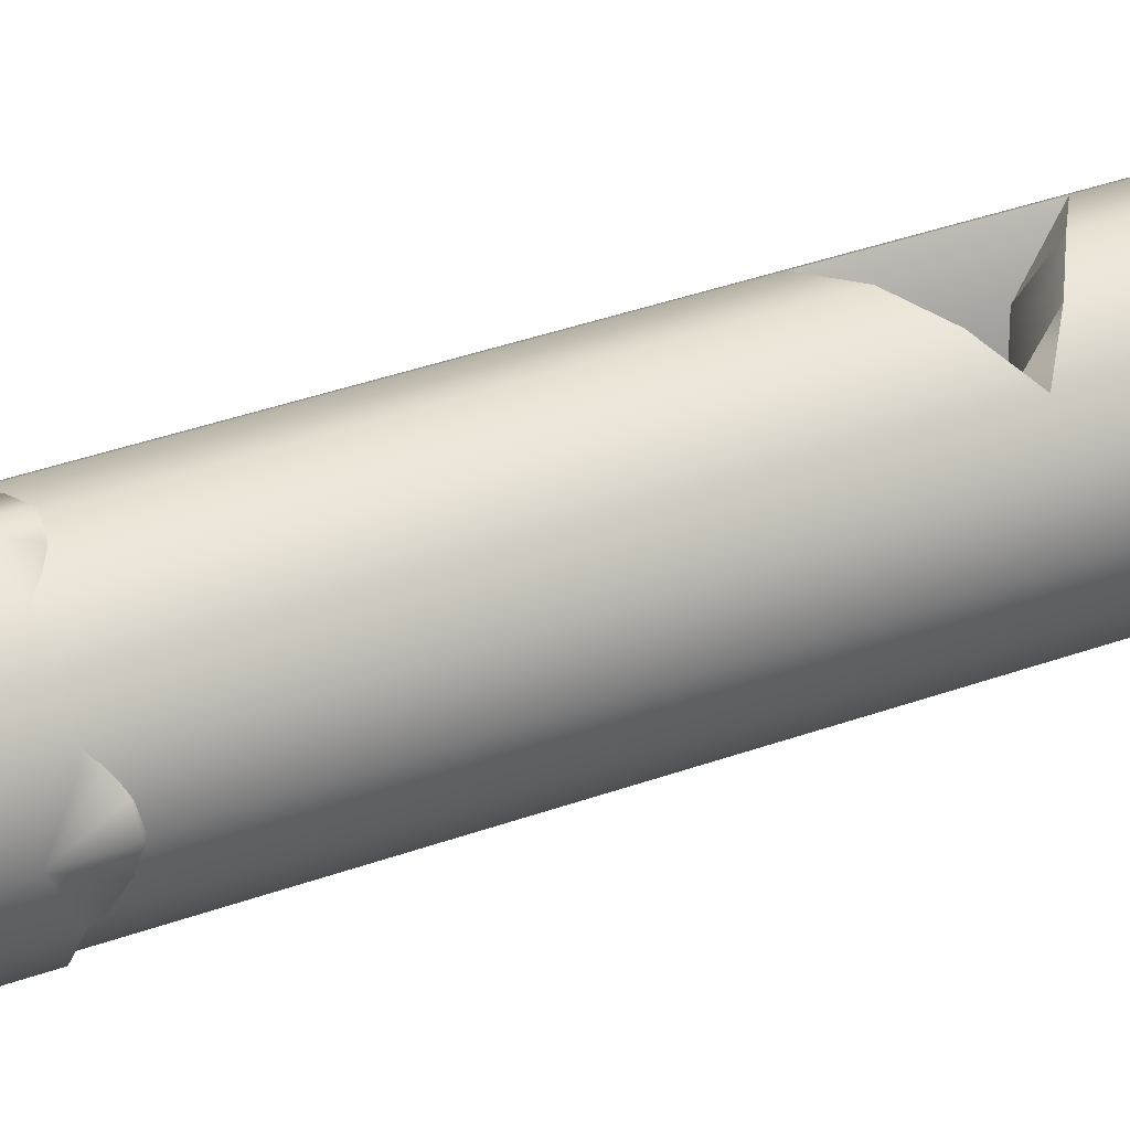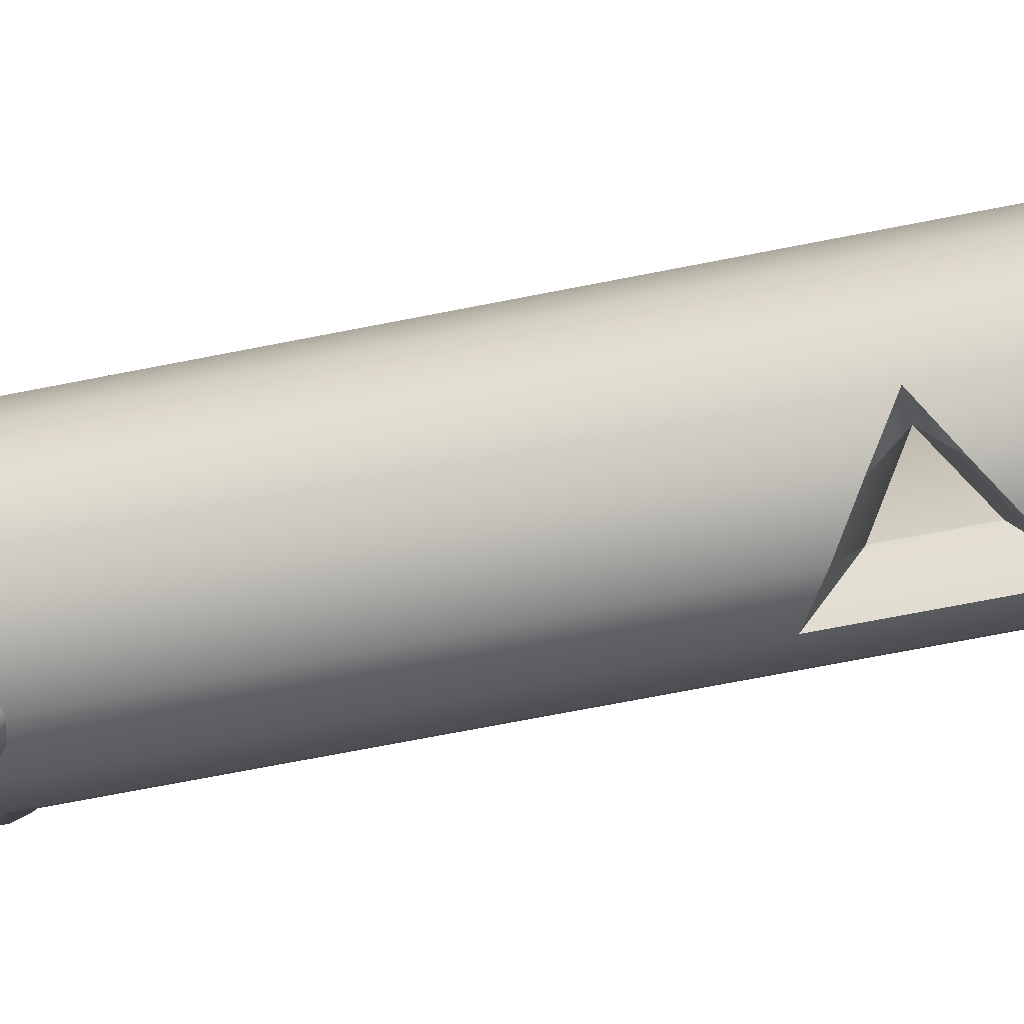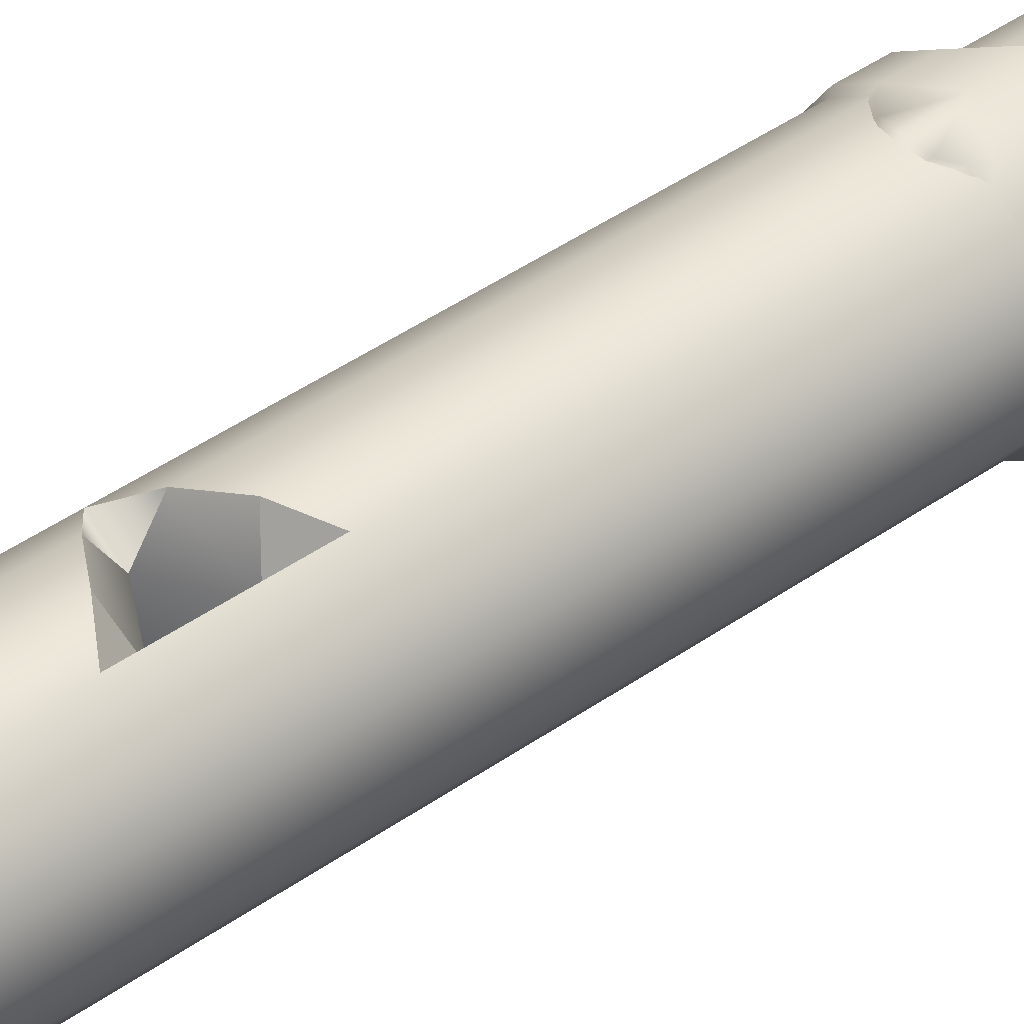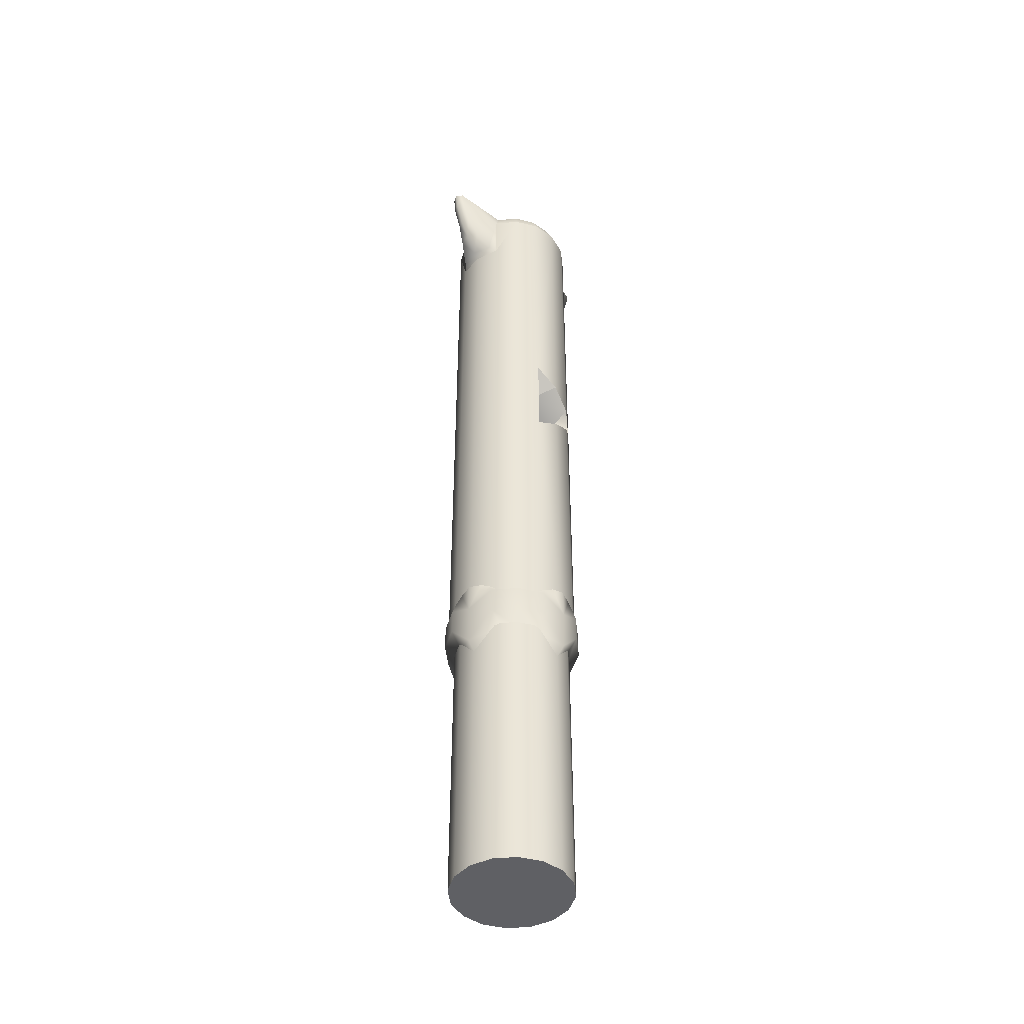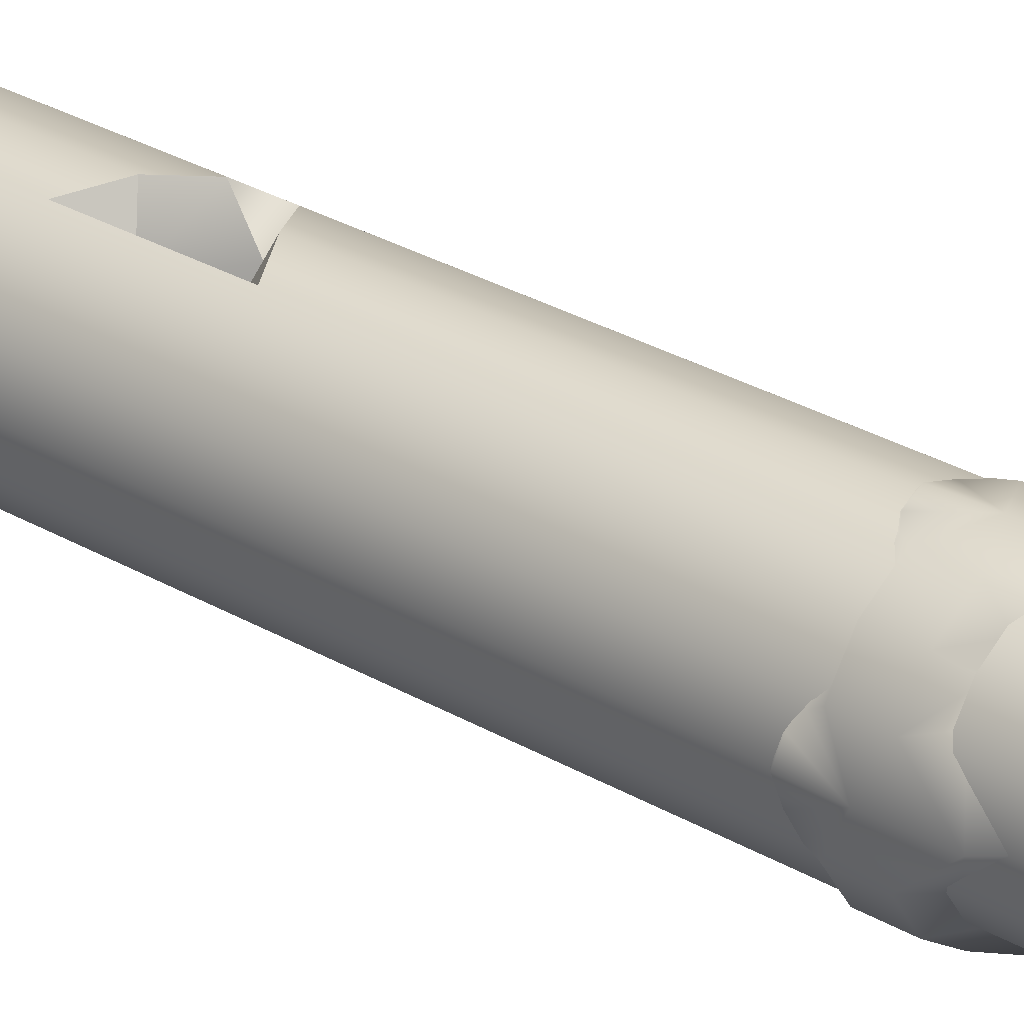
<metadata>
{"format":"obj","ext":"obj","renderer":"f3d","projection":"perspective","resolution":1024,"background":"white","views":[{"elev":33.7,"azim":63.0,"up":"+Z"},{"elev":-58.8,"azim":102.2,"up":"+Z"},{"elev":43.1,"azim":-130.0,"up":"+Z"},{"elev":-44.9,"azim":-50.1,"up":"+Y"},{"elev":28.6,"azim":-48.4,"up":"+Z"}]}
</metadata>
<code>
o haut_01
v 73.53 429.7 74.55
v 73.53 -64.41 74.55
v 96.2 -64.41 40.62
v 96.2 853 40.62
v -40.42 -64.41 97.21
v -40.42 356.9 97.21
v -74.35 -64.41 74.55
v -74.35 943.1 74.55
v -97.02 853 40.62
v -97.02 -64.41 40.62
v 39.61 404 97.21
v 39.61 -64.41 97.21
v -0.4087 -64.41 105.2
v -0.4087 379.5 105.2
v -40.42 505.4 97.21
v -97.02 943.1 40.62
v -107.7 860.5 31.75
v 106.9 860.5 31.75
v 96.2 943.1 40.62
v 73.53 943.1 74.55
v -65.53 971.2 65.73
v -85.49 971.2 35.85
v -131 891.1 19.96
v 130.2 891.1 19.96
v 64.71 971.2 65.73
v 84.67 971.2 35.85
v -35.65 971.2 85.69
v -40.42 943.1 97.21
v -53.27 983.1 53.47
v -69.48 983.1 29.22
v -149.3 923.3 12.89
v -55 995 0.6068
v -75.17 983.1 0.6068
v -50.85 995 21.5
v 54.18 995 0.6068
v 50.03 995 21.5
v 68.66 983.1 29.22
v 74.35 983.1 0.6068
v 148.5 923.3 12.89
v 52.46 983.1 53.47
v 34.83 971.2 85.69
v 39.61 943.1 97.21
v -29.02 983.1 69.68
v -85.9 986.4 22.88
v -39.01 995 39.21
v -169.2 988.2 11.42
v -164.1 961.2 12.89
v -91.59 986.4 0.6068
v 38.19 995 39.21
v 90.77 986.4 0.6068
v 163.3 961.2 12.89
v 168.3 988.2 11.42
v 85.08 986.4 22.88
v 28.2 983.1 69.68
v -0.4087 971.2 92.7
v -0.4087 943.1 105.2
v -21.3 995 51.04
v -120.7 992 14.44
v -11.1 1006 11.29
v -14.37 1006 6.389
v -153.2 992 9.385
v 20.48 995 51.04
v 10.28 1006 11.29
v 13.55 1006 6.389
v 152.3 992 9.385
v 119.9 992 14.44
v -0.4087 983.1 75.37
v -0.4087 995 55.2
v -6.192 1006 14.57
v -126.4 992 0.6068
v -0.409 1006 0.6068
v 5.375 1006 14.57
v 125.6 992 0.6068
v -158.8 992 0.6068
v -0.4087 1006 15.72
v 158 992 0.6068
v -105 853 0.6067
v -105 -64.41 0.6066
v -115.7 860.5 0.6067
v 114.8 860.5 0.6067
v 104.2 853 0.6067
v -139 891.1 0.6067
v 138.1 891.1 0.6067
v -157.3 923.3 0.6068
v -15.52 1006 0.6068
v 14.7 1006 0.6068
v 156.4 923.3 0.6068
v -172.1 961.2 0.6068
v 171.3 961.2 0.6068
v -176.2 988.2 0.6068
v 175.4 988.2 0.6068
v -20.39 395.2 59.86
v -20.39 395.2 -58.65
v -20.41 464 -58.64
v -20.41 464 59.85
v 39.61 429.7 55.87
v 39.61 429.7 -54.66
v 39.61 455.4 97.21
v -0.4087 479.9 105.2
v 104.2 -64.41 0.6066
v 73.53 429.7 -73.33
v 96.2 853 -39.41
v 96.2 -64.41 -39.41
v 73.53 -64.41 -73.33
v -74.35 -64.41 -73.33
v -40.42 356.9 -96
v -40.42 -64.41 -96
v -97.02 853 -39.41
v -74.35 943.1 -73.33
v -97.02 -64.41 -39.41
v 39.61 404 -96
v 39.61 -64.41 -96
v -0.4087 379.5 -104
v -0.4087 -64.41 -104
v -40.42 505.4 -96
v -97.02 943.1 -39.41
v -107.7 860.5 -30.54
v 96.2 943.1 -39.41
v 106.9 860.5 -30.54
v 73.53 943.1 -73.33
v -65.53 971.2 -64.51
v -85.49 971.2 -34.63
v -131 891.1 -18.75
v 130.2 891.1 -18.75
v 64.71 971.2 -64.51
v 84.67 971.2 -34.63
v -35.65 971.2 -84.47
v -40.42 943.1 -96
v -53.27 983.1 -52.26
v -69.48 983.1 -28
v -149.3 923.3 -11.67
v -50.85 995 -20.28
v 68.66 983.1 -28
v 50.03 995 -20.28
v 148.5 923.3 -11.67
v 52.46 983.1 -52.26
v 34.83 971.2 -84.47
v 39.61 943.1 -96
v -29.02 983.1 -68.46
v -85.9 986.4 -21.66
v -39.01 995 -37.99
v -169.2 988.2 -10.21
v -164.1 961.2 -11.67
v 38.19 995 -37.99
v 163.3 961.2 -11.67
v 168.3 988.2 -10.21
v 85.08 986.4 -21.66
v 28.2 983.1 -68.46
v -0.4087 971.2 -91.49
v -0.4087 943.1 -104
v -21.3 995 -49.83
v -120.7 992 -13.23
v -11.1 1006 -10.08
v -14.37 1006 -5.176
v -153.2 992 -8.172
v 20.48 995 -49.83
v 10.28 1006 -10.08
v 13.55 1006 -5.176
v 152.3 992 -8.172
v 119.9 992 -13.23
v -0.4087 983.1 -74.15
v -0.4087 995 -53.98
v -6.192 1006 -13.35
v 5.375 1006 -13.35
v -0.4087 1006 -14.51
v 39.61 455.4 -96
v -0.4087 479.9 -104
v -107.8 -146 0.6065
v -86.63 -169.4 0.6065
v -77.35 -121.8 44.16
v -101.8 -47.77 36.32
v -62.61 -41.73 62.81
v -103.7 -37.04 21.39
v -86.63 -15.1 0.6065
v -108.7 -32.98 0.6065
v -101.8 -100.5 42.62
v -101.8 -58.49 42.62
v -78.04 -100.5 78.24
v -78.04 -58.49 78.24
v -42.42 -58.49 102
v -42.42 -100.5 102
v -0.409 -81.09 110.2
v -0.409 -146 108
v -43.96 -121.8 77.54
v -0.409 -169.4 86.82
v -63.97 -121.8 64.17
v -36.13 -47.77 102
v -21.2 -37.04 103.9
v -0.409 -32.98 108.9
v -0.409 -15.1 86.82
v -109.1 -80.63 0.6065
v 107 -146 0.6065
v 76.53 -121.8 44.16
v 85.81 -169.4 0.6065
v 101 -47.77 36.32
v 102.9 -37.04 21.39
v 61.8 -41.73 62.81
v 107.9 -32.98 0.6065
v 85.81 -15.1 0.6065
v 101 -100.5 42.62
v 101 -58.49 42.62
v 77.22 -58.49 78.24
v 77.22 -100.5 78.24
v 41.61 -100.5 102
v 41.61 -58.49 102
v 43.14 -121.8 77.54
v 63.15 -121.8 64.17
v 35.31 -47.77 102
v 20.38 -37.04 103.9
v 108.3 -80.63 0.6065
v -77.35 -121.8 -42.94
v -101.8 -47.77 -35.11
v -103.7 -37.04 -20.18
v -62.61 -41.73 -61.6
v -101.8 -100.5 -41.41
v -101.8 -58.49 -41.41
v -78.04 -58.49 -77.03
v -78.04 -100.5 -77.03
v -42.42 -100.5 -100.8
v -42.42 -58.49 -100.8
v -0.409 -81.09 -109
v -0.409 -146 -106.8
v -0.409 -169.4 -85.61
v -43.96 -121.8 -76.33
v -63.97 -121.8 -62.96
v -36.13 -47.77 -100.8
v -21.2 -37.04 -102.7
v -0.409 -32.98 -107.7
v -0.409 -15.1 -85.61
v 76.53 -121.8 -42.94
v 101 -47.77 -35.11
v 61.8 -41.73 -61.6
v 102.9 -37.04 -20.18
v 101 -100.5 -41.41
v 101 -58.49 -41.41
v 77.22 -100.5 -77.03
v 77.22 -58.49 -77.03
v 41.61 -100.5 -100.8
v 41.61 -58.49 -100.8
v 43.14 -121.8 -76.33
v 63.15 -121.8 -62.96
v 35.31 -47.77 -100.8
v 20.38 -37.04 -102.7
v 66.03 -560.2 67.05
v 35.55 -560.2 87.42
v -0.409 -560.2 94.57
v -36.37 -560.2 87.42
v -66.85 -560.2 67.05
v -87.22 -560.2 36.57
v -94.37 -560.2 0.6064
v -87.22 -560.2 -35.35
v -66.85 -560.2 -65.84
v -36.37 -560.2 -86.21
v -0.409 -560.2 -93.36
v 35.55 -560.2 -86.21
v 66.03 -560.2 -65.84
v 86.4 -560.2 -35.35
v 93.56 -560.2 0.6064
v 86.4 -560.2 36.57
v 86.4 -43.85 -35.35
v 93.56 -43.85 0.6066
v 66.03 -43.85 -65.84
v 35.55 -43.85 -86.21
v -0.409 -43.85 -93.36
v -36.37 -43.85 -86.21
v -66.85 -43.85 -65.84
v -87.22 -43.85 -35.35
v -94.37 -43.85 0.6065
v -87.22 -43.85 36.57
v -66.85 -43.85 67.05
v -36.37 -43.85 87.42
v -0.409 -43.85 94.57
v 35.55 -43.85 87.42
v 66.03 -43.85 67.05
v 86.4 -43.85 36.57
f 1 2 3 4
f 5 6 7
f 7 8 9 10
f 11 12 2 1
f 13 14 6 5
f 15 8 7 6
f 14 13 12 11
f 8 16 9
f 9 16 17
f 4 18 19
f 19 20 4
f 21 22 16 8
f 17 16 23
f 18 24 19
f 25 20 19 26
f 27 21 8 28
f 29 30 22 21
f 31 23 16
f 32 33 30 34
f 35 36 37 38
f 24 39 19
f 40 25 26 37
f 41 42 20 25
f 43 29 21 27
f 22 30 44
f 34 30 29 45
f 16 22 46
f 16 47 31
f 30 33 48
f 36 49 40 37
f 37 50 38
f 39 51 19
f 19 52 26
f 26 53 37
f 54 41 25 40
f 55 56 42 41
f 45 29 43 57
f 22 44 58
f 30 48 44
f 59 60 34 45
f 16 46 47
f 22 61 46
f 49 62 54 40
f 63 49 36 64
f 37 53 50
f 19 51 52
f 26 52 65
f 26 66 53
f 67 55 41 54
f 57 43 67 68
f 69 59 45 57
f 22 58 61
f 44 70 58
f 44 48 70
f 60 59 71
f 62 68 67 54
f 72 62 49 63
f 64 71 63
f 53 73 50
f 26 65 66
f 53 66 73
f 70 74 61 58
f 75 68 62 72
f 65 76 73 66
f 69 75 71
f 72 71 75
f 56 55 27 28
f 55 67 43 27
f 68 75 69 57
f 9 77 78 10
f 77 9 17
f 77 17 79
f 80 18 81
f 81 18 4
f 79 17 23
f 80 24 18
f 79 23 82
f 83 24 80
f 82 23 31
f 83 39 24
f 82 31 84
f 60 85 32 34
f 36 35 86 64
f 87 39 83
f 84 31 47 88
f 51 39 87 89
f 88 47 46 90
f 46 61 74 90
f 52 51 89 91
f 76 65 52 91
f 72 63 71
f 92 93 94 95
f 92 96 97 93
f 95 94 97 96
f 4 20 1
f 28 8 15
f 20 42 98 1
f 42 56 99 98
f 56 28 15 99
f 100 81 4 3
f 6 14 92
f 1 98 96
f 95 99 15
f 6 92 95 15
f 95 96 98 99
f 11 96 92 14
f 85 60 71
f 71 64 86
f 71 59 69
f 101 102 103 104
f 105 106 107
f 108 109 105 110
f 111 101 104 112
f 106 113 114 107
f 115 106 105 109
f 113 111 112 114
f 116 109 108
f 108 117 116
f 102 118 119
f 120 118 102
f 121 109 116 122
f 117 123 116
f 119 118 124
f 125 126 118 120
f 127 128 109 121
f 129 121 122 130
f 131 116 123
f 32 132 130 33
f 35 38 133 134
f 124 118 135
f 136 133 126 125
f 137 125 120 138
f 139 127 121 129
f 122 140 130
f 132 141 129 130
f 116 142 122
f 116 131 143
f 130 48 33
f 134 133 136 144
f 133 38 50
f 135 118 145
f 118 126 146
f 126 133 147
f 148 136 125 137
f 149 137 138 150
f 141 151 139 129
f 122 152 140
f 130 140 48
f 153 141 132 154
f 116 143 142
f 122 142 155
f 144 136 148 156
f 157 158 134 144
f 133 50 147
f 118 146 145
f 126 159 146
f 126 147 160
f 161 148 137 149
f 151 162 161 139
f 163 151 141 153
f 122 155 152
f 140 152 70
f 140 70 48
f 154 71 153
f 156 148 161 162
f 164 157 144 156
f 158 157 71
f 147 50 73
f 126 160 159
f 147 73 160
f 155 74 70 152
f 165 164 156 162
f 73 76 159 160
f 163 71 165
f 164 165 71
f 127 149 150 128
f 139 161 149 127
f 163 165 162 151
f 108 110 78 77
f 77 117 108
f 77 79 117
f 80 81 119
f 81 102 119
f 79 123 117
f 80 119 124
f 79 82 123
f 83 80 124
f 82 131 123
f 83 124 135
f 82 84 131
f 154 132 32 85
f 134 158 86 35
f 87 83 135
f 84 88 143 131
f 87 135 145 89
f 88 90 142 143
f 74 155 142 90
f 89 145 146 91
f 76 91 146 159
f 164 71 157
f 101 120 102
f 109 128 115
f 166 138 120 101
f 167 150 138 166
f 115 128 150 167
f 100 103 102 81
f 106 93 113
f 101 111 97
f 94 115 167
f 106 115 94 93
f 166 97 94 167
f 111 113 93 97
f 85 71 154
f 71 86 158
f 71 163 153
f 97 166 101
f 96 11 1
f 168 169 170
f 171 172 173
f 173 174 175
f 172 174 173
f 176 168 170
f 171 177 172
f 178 179 177 176
f 180 179 178 181
f 181 182 180
f 179 172 177
f 183 184 185
f 184 181 178 186
f 186 178 176 170
f 180 182 187
f 180 187 172
f 187 182 188
f 188 182 189
f 182 181 183
f 179 180 172
f 187 188 190 172
f 188 189 190
f 183 181 184
f 176 177 191
f 177 171 191
f 171 173 191
f 173 175 191
f 191 168 176
f 192 193 194
f 195 196 197
f 196 198 199
f 197 196 199
f 200 193 192
f 195 197 201
f 201 202 203 200
f 204 203 202 205
f 204 205 182
f 202 201 197
f 183 185 206
f 207 203 204 206
f 207 193 200 203
f 205 208 182
f 205 197 208
f 208 209 182
f 209 189 182
f 182 183 204
f 197 205 202
f 197 190 209 208
f 190 189 209
f 183 206 204
f 200 210 201
f 201 210 195
f 195 210 196
f 196 210 198
f 210 200 192
f 168 211 169
f 212 213 214
f 213 175 174
f 214 213 174
f 215 211 168
f 212 214 216
f 217 218 215 216
f 219 218 217 220
f 219 220 221
f 217 216 214
f 222 223 224
f 218 219 224 225
f 211 215 218 225
f 220 226 221
f 220 214 226
f 226 227 221
f 227 228 221
f 221 222 219
f 214 220 217
f 226 214 229 227
f 229 228 227
f 222 224 219
f 215 191 216
f 216 191 212
f 212 191 213
f 213 191 175
f 191 215 168
f 192 194 230
f 231 232 233
f 233 199 198
f 232 199 233
f 234 192 230
f 231 235 232
f 234 236 237 235
f 236 238 239 237
f 238 221 239
f 237 232 235
f 222 240 223
f 238 236 241 240
f 236 234 230 241
f 239 221 242
f 239 242 232
f 242 221 243
f 243 221 228
f 221 238 222
f 237 239 232
f 232 242 243 229
f 243 228 229
f 222 238 240
f 234 235 210
f 235 231 210
f 231 233 210
f 233 198 210
f 210 192 234
f 244 245 246
f 246 247 248
f 248 249 250
f 246 248 250
f 250 251 252
f 252 253 254
f 250 252 254
f 254 255 256
f 256 257 258
f 254 256 258
f 250 254 258
f 246 250 258
f 244 246 258
f 259 244 258
f 258 257 260
f 260 261 258
f 257 256 262
f 262 260 257
f 256 255 263
f 263 262 256
f 255 254 264
f 264 263 255
f 254 253 265
f 265 264 254
f 253 252 266
f 266 265 253
f 252 251 267
f 267 266 252
f 251 250 268
f 268 267 251
f 250 249 269
f 269 268 250
f 249 248 270
f 270 269 249
f 248 247 271
f 271 270 248
f 247 246 272
f 272 271 247
f 246 245 273
f 273 272 246
f 245 244 274
f 274 273 245
f 244 259 275
f 275 274 244
f 259 258 261
f 261 275 259

</code>
